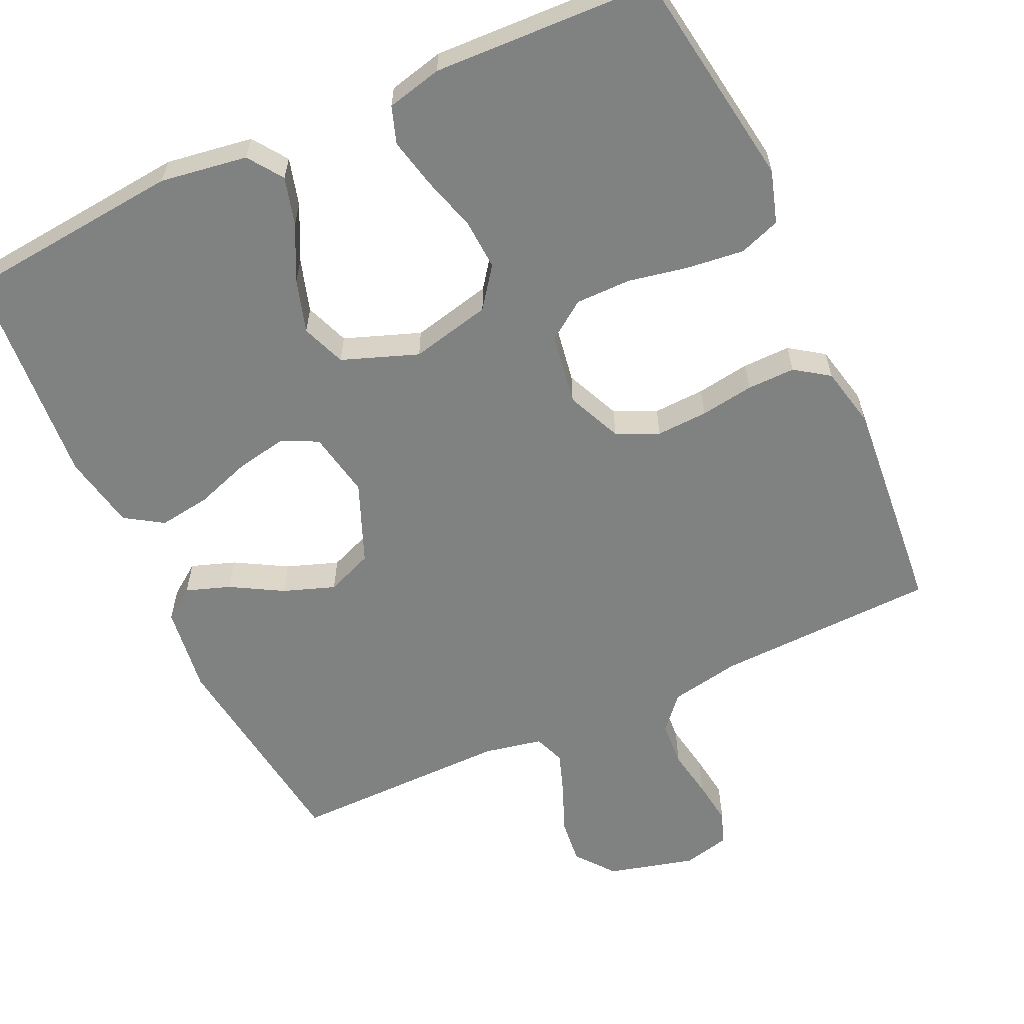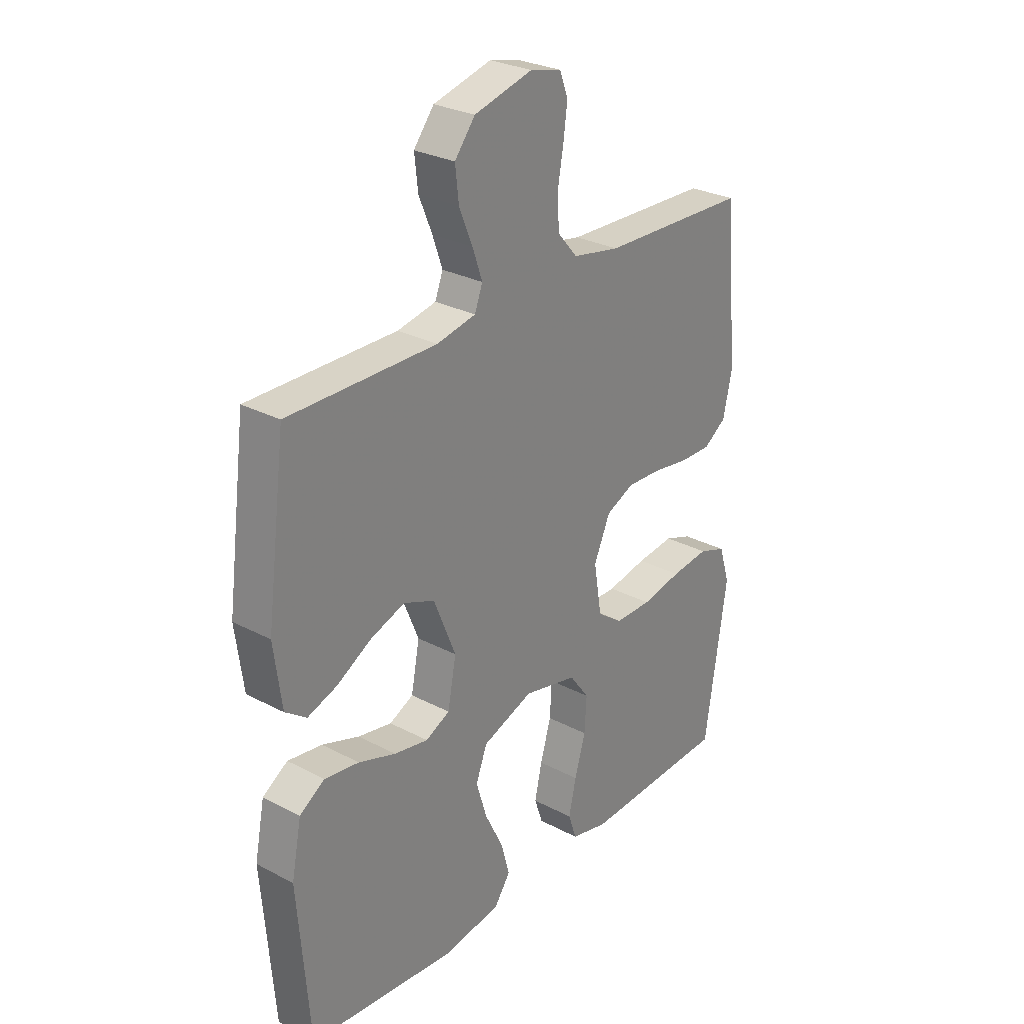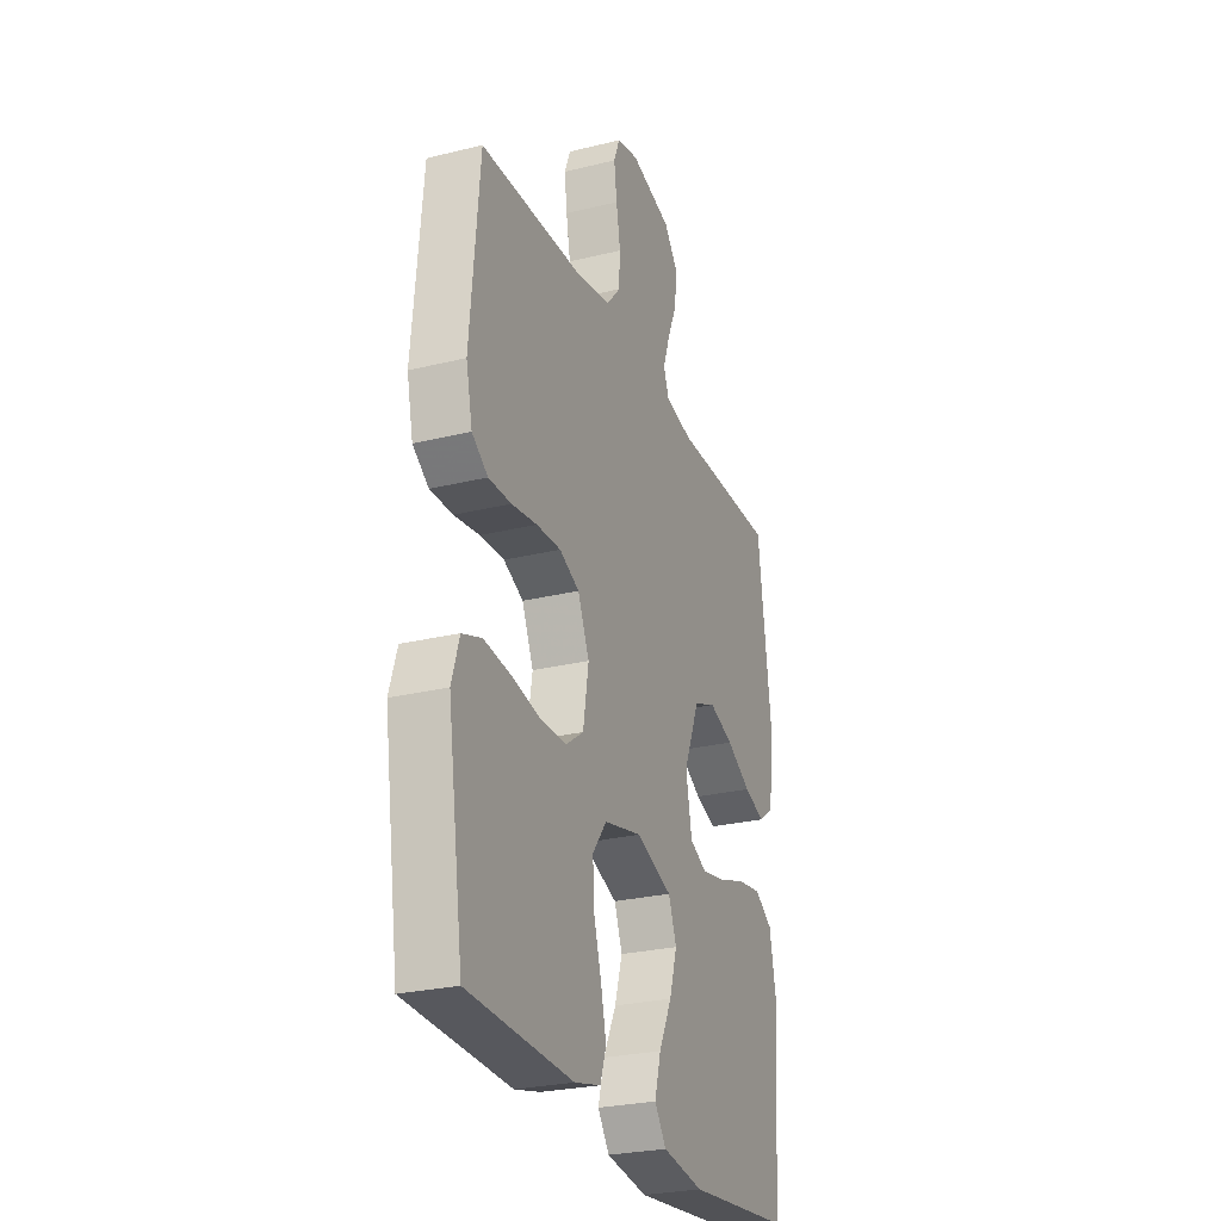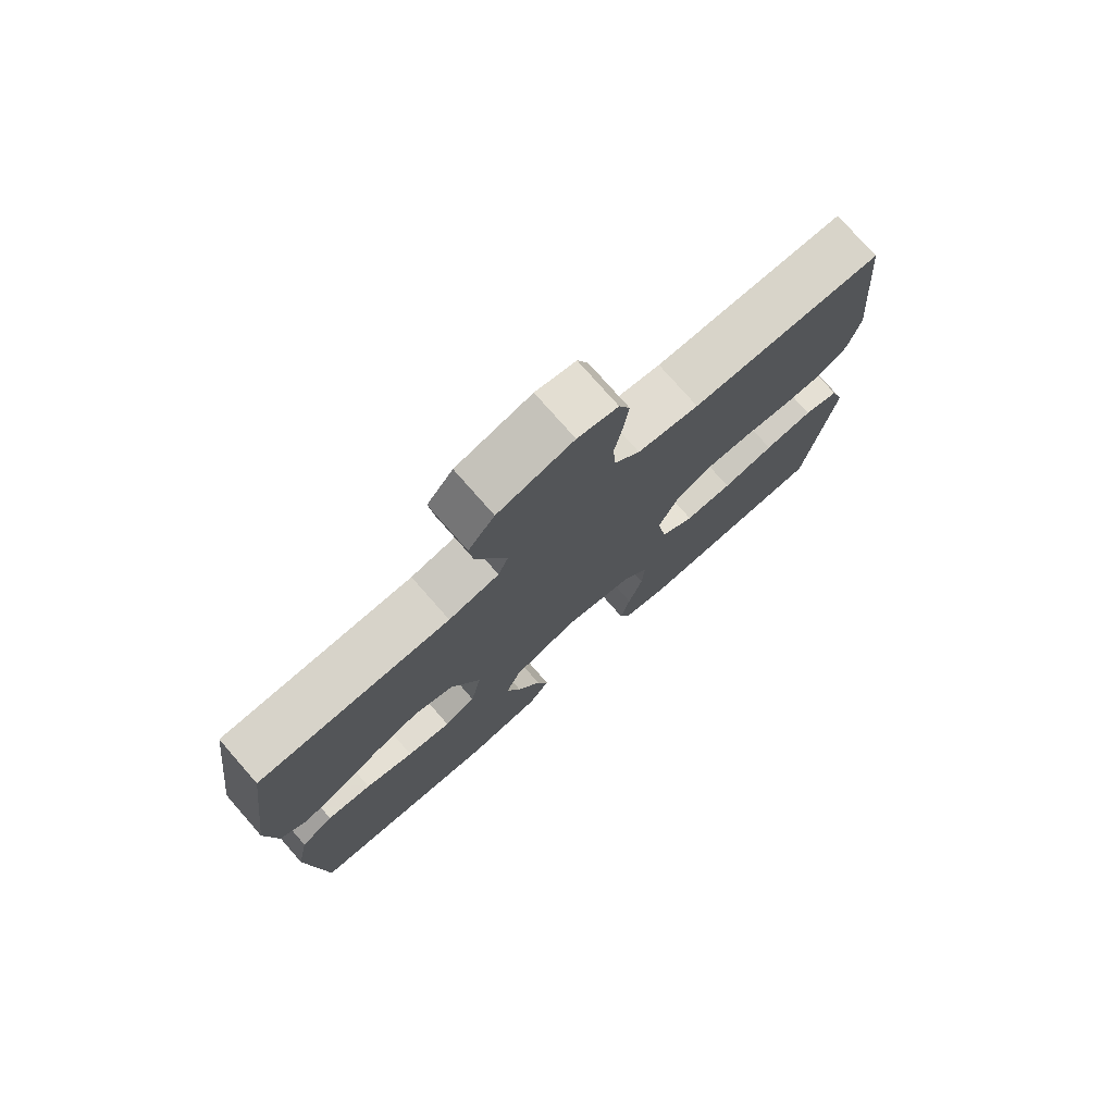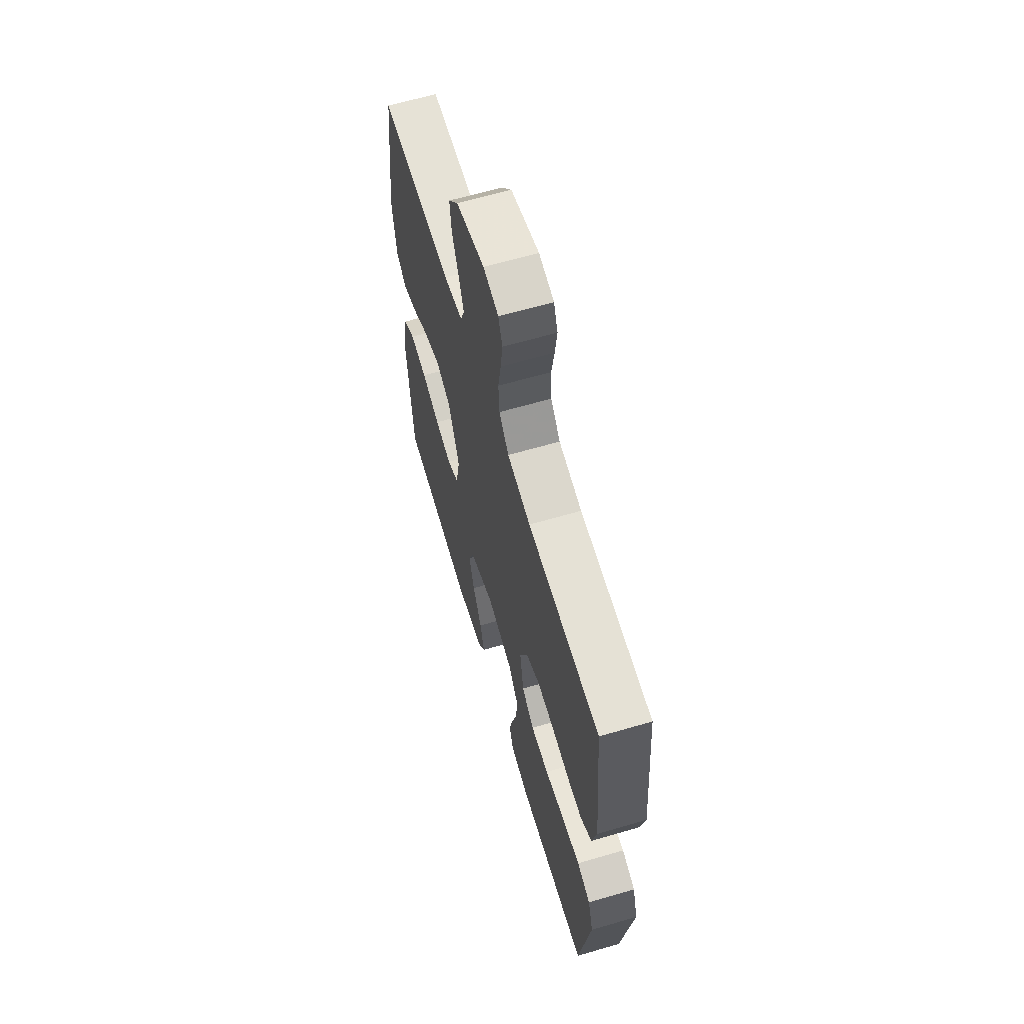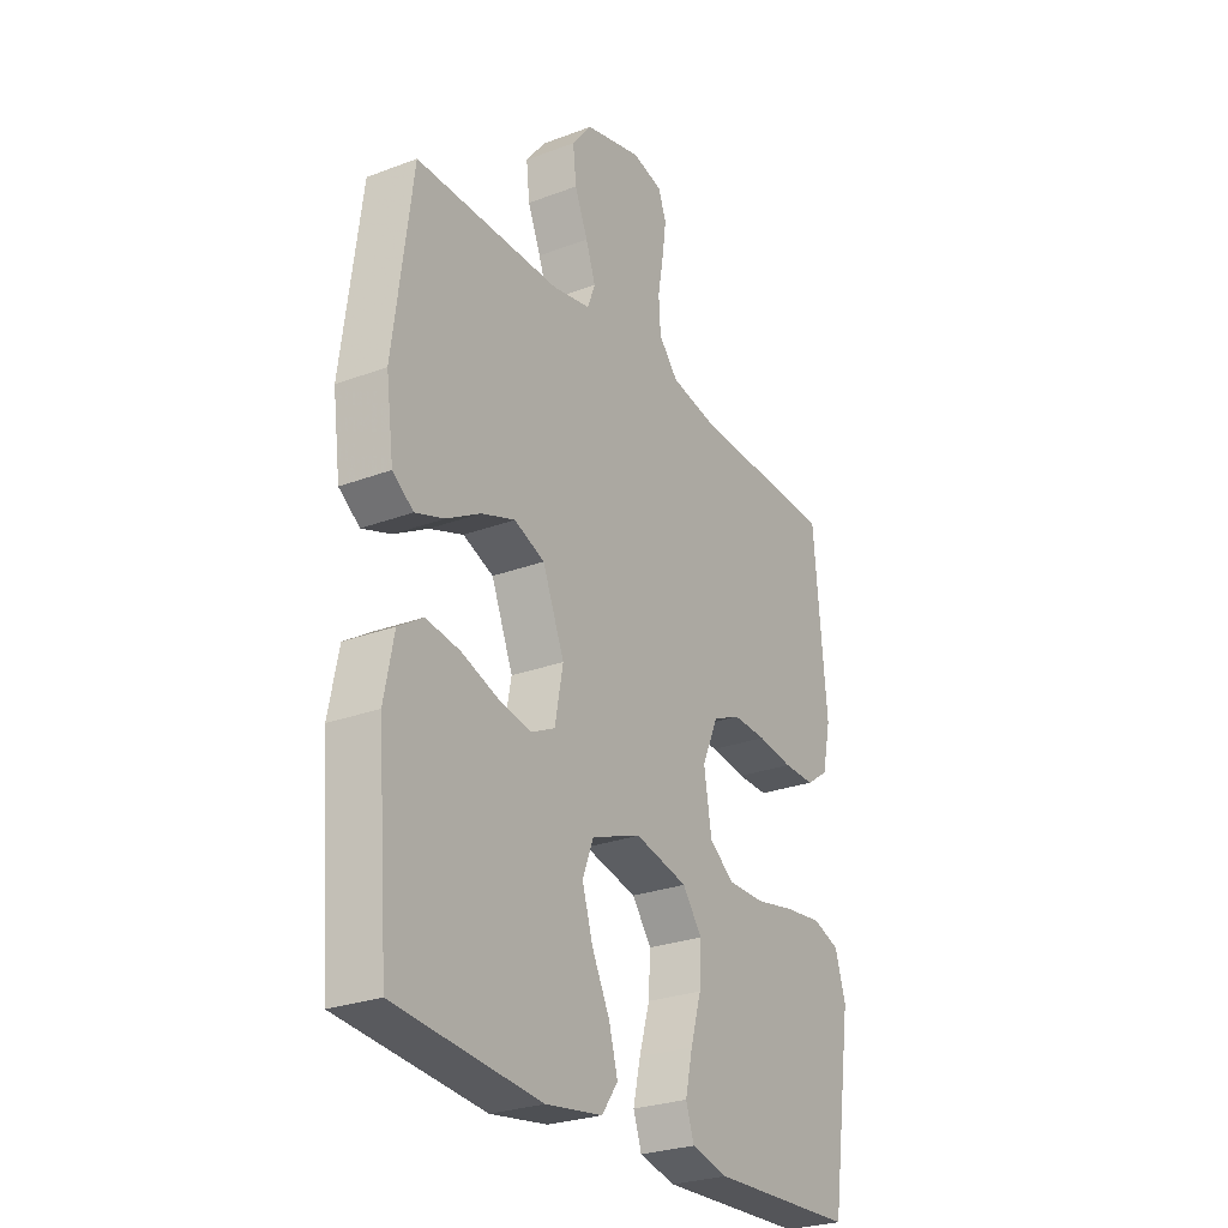
<metadata>
{"format":"obj","ext":"obj","renderer":"f3d","projection":"perspective","resolution":1024,"background":"white","views":[{"elev":-60.3,"azim":-155.2,"up":"+Y"},{"elev":28.2,"azim":128.6,"up":"+Z"},{"elev":-26.7,"azim":-69.0,"up":"+Z"},{"elev":76.7,"azim":138.7,"up":"+Z"},{"elev":63.5,"azim":-106.5,"up":"+Z"},{"elev":-26.9,"azim":120.4,"up":"+Z"}]}
</metadata>
<code>
v 0.5 0.07 0.5
v 0.539 0.07 0.2
v 0.523 0.07 0.08
v 0.48 0.07 0.049
v 0.42 0.07 0.07
v 0.35 0.07 0.11
v 0.28 0.07 0.135
v 0.217 0.07 0.11
v 0.172 0.07 0
v 0.189 0.07 -0.09
v 0.238 0.07 -0.114
v 0.307 0.07 -0.101
v 0.383 0.07 -0.075
v 0.453 0.07 -0.065
v 0.504 0.07 -0.098
v 0.524 0.07 -0.2
v 0.5 0.07 -0.5
v 0.2 0.07 -0.529
v 0.082 0.07 -0.511
v 0.049 0.07 -0.464
v 0.067 0.07 -0.399
v 0.104 0.07 -0.324
v 0.126 0.07 -0.252
v 0.103 0.07 -0.192
v 0 0.07 -0.154
v -0.109 0.07 -0.179
v -0.149 0.07 -0.233
v -0.145 0.07 -0.302
v -0.123 0.07 -0.377
v -0.108 0.07 -0.444
v -0.125 0.07 -0.494
v -0.2 0.07 -0.512
v -0.5 0.07 -0.5
v -0.545 0.07 -0.2
v -0.523 0.07 -0.129
v -0.467 0.07 -0.109
v -0.39 0.07 -0.118
v -0.308 0.07 -0.134
v -0.233 0.07 -0.134
v -0.181 0.07 -0.097
v -0.165 0.07 0
v -0.198 0.07 0.075
v -0.255 0.07 0.101
v -0.325 0.07 0.098
v -0.398 0.07 0.087
v -0.463 0.07 0.086
v -0.509 0.07 0.118
v -0.527 0.07 0.2
v -0.5 0.07 0.5
v -0.2 0.07 0.51
v -0.104 0.07 0.528
v -0.064 0.07 0.574
v -0.06 0.07 0.636
v -0.072 0.07 0.704
v -0.08 0.07 0.765
v -0.063 0.07 0.809
v 0 0.07 0.824
v 0.118 0.07 0.793
v 0.159 0.07 0.741
v 0.152 0.07 0.678
v 0.125 0.07 0.613
v 0.105 0.07 0.556
v 0.121 0.07 0.514
v 0.2 0.07 0.498
v 0.5 0 0.5
v 0.539 0 0.2
v 0.523 0 0.08
v 0.48 0 0.049
v 0.42 0 0.07
v 0.35 0 0.11
v 0.28 0 0.135
v 0.217 0 0.11
v 0.172 0 0
v 0.189 0 -0.09
v 0.238 0 -0.114
v 0.307 0 -0.101
v 0.383 0 -0.075
v 0.453 0 -0.065
v 0.504 0 -0.098
v 0.524 0 -0.2
v 0.5 0 -0.5
v 0.2 0 -0.529
v 0.082 0 -0.511
v 0.049 0 -0.464
v 0.067 0 -0.399
v 0.104 0 -0.324
v 0.126 0 -0.252
v 0.103 0 -0.192
v 0 0 -0.154
v -0.109 0 -0.179
v -0.149 0 -0.233
v -0.145 0 -0.302
v -0.123 0 -0.377
v -0.108 0 -0.444
v -0.125 0 -0.494
v -0.2 0 -0.512
v -0.5 0 -0.5
v -0.545 0 -0.2
v -0.523 0 -0.129
v -0.467 0 -0.109
v -0.39 0 -0.118
v -0.308 0 -0.134
v -0.233 0 -0.134
v -0.181 0 -0.097
v -0.165 0 0
v -0.198 0 0.075
v -0.255 0 0.101
v -0.325 0 0.098
v -0.398 0 0.087
v -0.463 0 0.086
v -0.509 0 0.118
v -0.527 0 0.2
v -0.5 0 0.5
v -0.2 0 0.51
v -0.104 0 0.528
v -0.064 0 0.574
v -0.06 0 0.636
v -0.072 0 0.704
v -0.08 0 0.765
v -0.063 0 0.809
v 0 0 0.824
v 0.118 0 0.793
v 0.159 0 0.741
v 0.152 0 0.678
v 0.125 0 0.613
v 0.105 0 0.556
v 0.121 0 0.514
v 0.2 0 0.498
f 59 60 61
f 58 59 61
f 57 58 61
f 56 57 61
f 55 56 61
f 54 55 61
f 53 54 61
f 52 53 61 62
f 51 52 62 63
f 48 49 50
f 47 48 50
f 46 47 50
f 45 46 50
f 44 45 50
f 51 63 64
f 50 51 64
f 44 50 64
f 43 44 64
f 36 37 38
f 35 36 38
f 34 35 38
f 33 34 38
f 32 33 38
f 31 32 38
f 30 31 38
f 29 30 38
f 28 29 38
f 27 28 38 39
f 26 27 39 40
f 20 21 22
f 19 20 22
f 18 19 22
f 17 18 22
f 16 17 22
f 15 16 22
f 14 15 22
f 13 14 22
f 12 13 22
f 11 12 22 23
f 10 11 23 24
f 4 5 6
f 3 4 6
f 2 3 6
f 1 2 6
f 64 1 6
f 64 6 7
f 64 7 8
f 43 64 8
f 42 43 8
f 41 42 8 9
f 41 9 10
f 40 41 10
f 26 40 10
f 25 26 10
f 10 24 25
f 125 124 123
f 125 123 122
f 125 122 121
f 125 121 120
f 125 120 119
f 125 119 118
f 125 118 117
f 126 125 117 116
f 127 126 116 115
f 114 113 112
f 114 112 111
f 114 111 110
f 114 110 109
f 114 109 108
f 128 127 115
f 128 115 114
f 128 114 108
f 128 108 107
f 102 101 100
f 102 100 99
f 102 99 98
f 102 98 97
f 102 97 96
f 102 96 95
f 102 95 94
f 102 94 93
f 102 93 92
f 103 102 92 91
f 104 103 91 90
f 86 85 84
f 86 84 83
f 86 83 82
f 86 82 81
f 86 81 80
f 86 80 79
f 86 79 78
f 86 78 77
f 86 77 76
f 87 86 76 75
f 88 87 75 74
f 70 69 68
f 70 68 67
f 70 67 66
f 70 66 65
f 70 65 128
f 71 70 128
f 72 71 128
f 72 128 107
f 72 107 106
f 73 72 106 105
f 74 73 105
f 74 105 104
f 74 104 90
f 74 90 89
f 89 88 74
f 1 65 66 2
f 2 66 67 3
f 3 67 68 4
f 4 68 69 5
f 5 69 70 6
f 6 70 71 7
f 7 71 72 8
f 8 72 73 9
f 9 73 74 10
f 10 74 75 11
f 11 75 76 12
f 12 76 77 13
f 13 77 78 14
f 14 78 79 15
f 15 79 80 16
f 16 80 81 17
f 17 81 82 18
f 18 82 83 19
f 19 83 84 20
f 20 84 85 21
f 21 85 86 22
f 22 86 87 23
f 23 87 88 24
f 24 88 89 25
f 25 89 90 26
f 26 90 91 27
f 27 91 92 28
f 28 92 93 29
f 29 93 94 30
f 30 94 95 31
f 31 95 96 32
f 32 96 97 33
f 33 97 98 34
f 34 98 99 35
f 35 99 100 36
f 36 100 101 37
f 37 101 102 38
f 38 102 103 39
f 39 103 104 40
f 40 104 105 41
f 41 105 106 42
f 42 106 107 43
f 43 107 108 44
f 44 108 109 45
f 45 109 110 46
f 46 110 111 47
f 47 111 112 48
f 48 112 113 49
f 49 113 114 50
f 50 114 115 51
f 51 115 116 52
f 52 116 117 53
f 53 117 118 54
f 54 118 119 55
f 55 119 120 56
f 56 120 121 57
f 57 121 122 58
f 58 122 123 59
f 59 123 124 60
f 60 124 125 61
f 61 125 126 62
f 62 126 127 63
f 63 127 128 64
f 64 128 65 1

</code>
